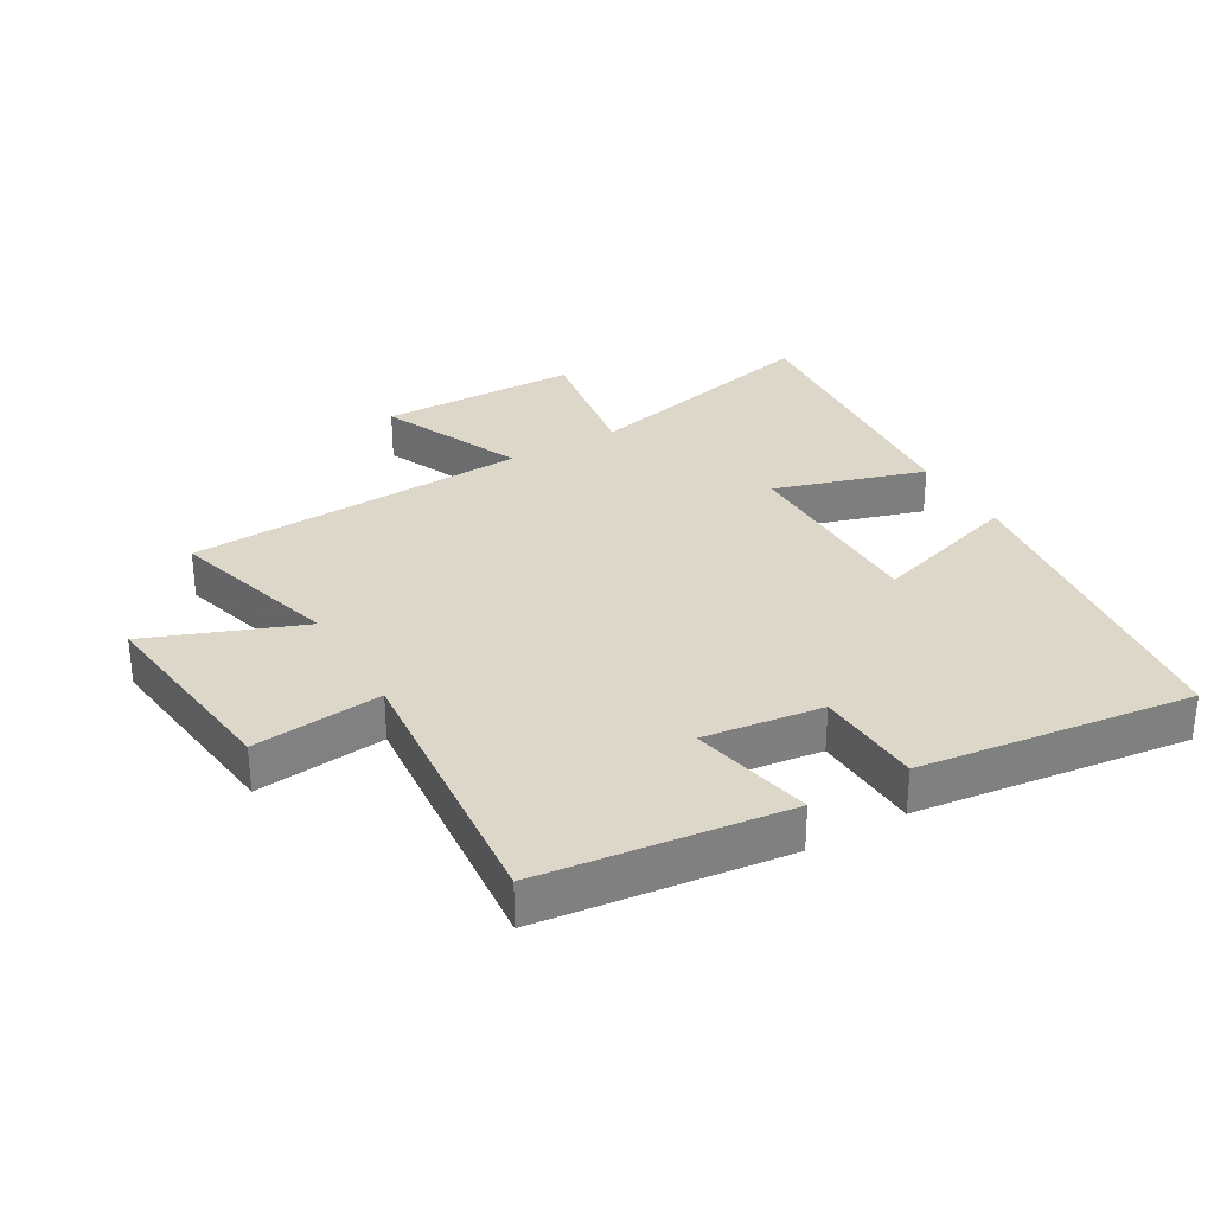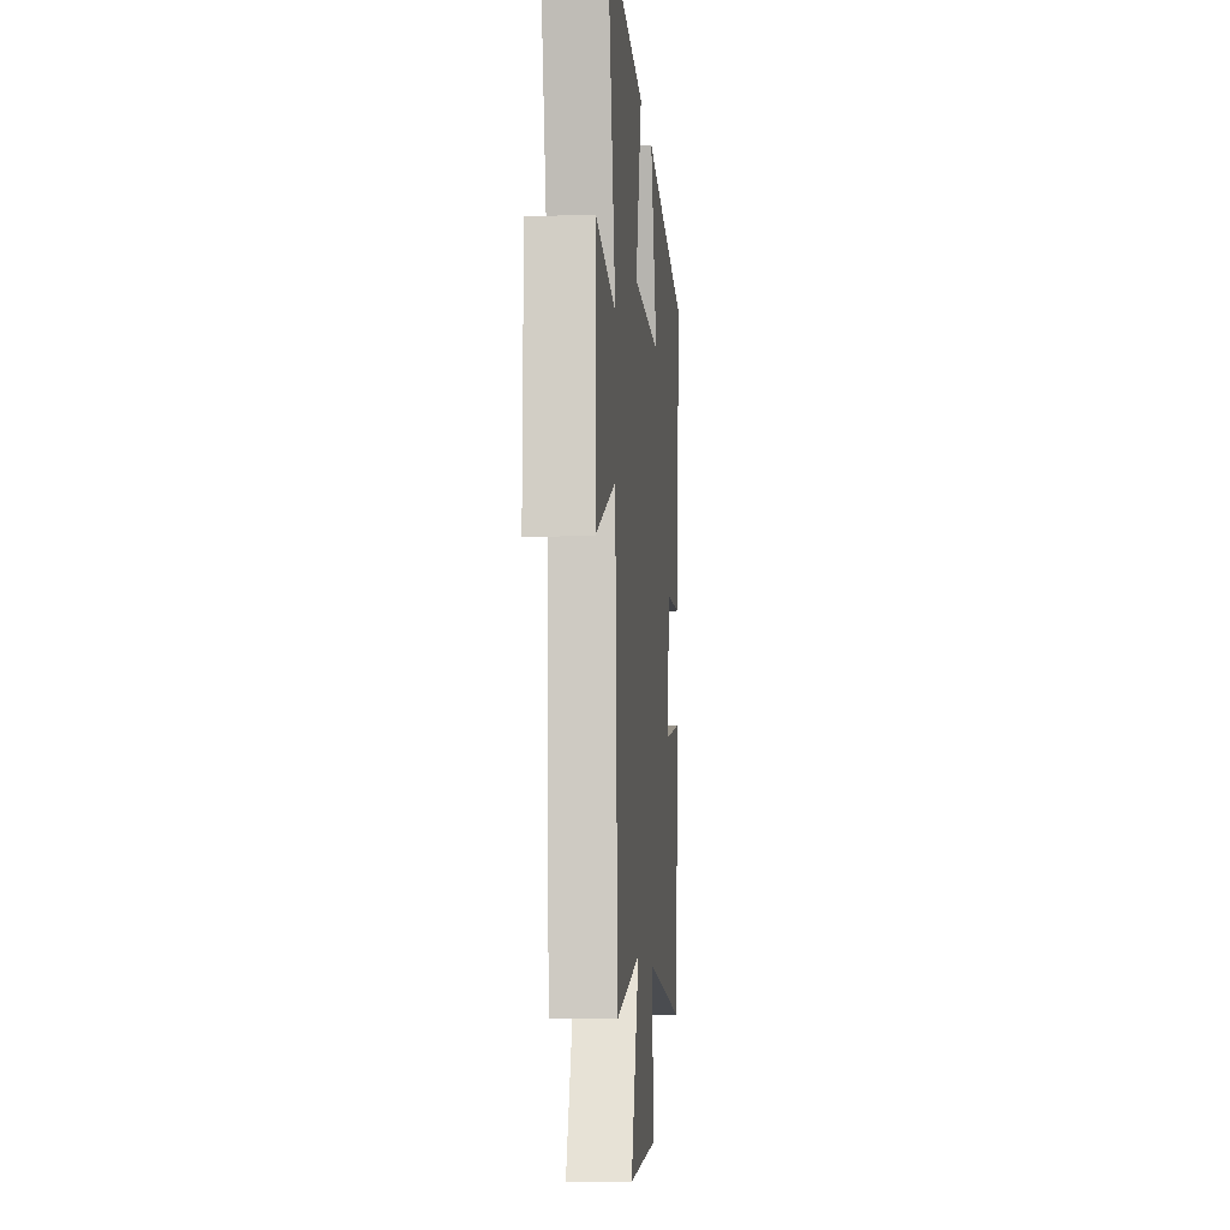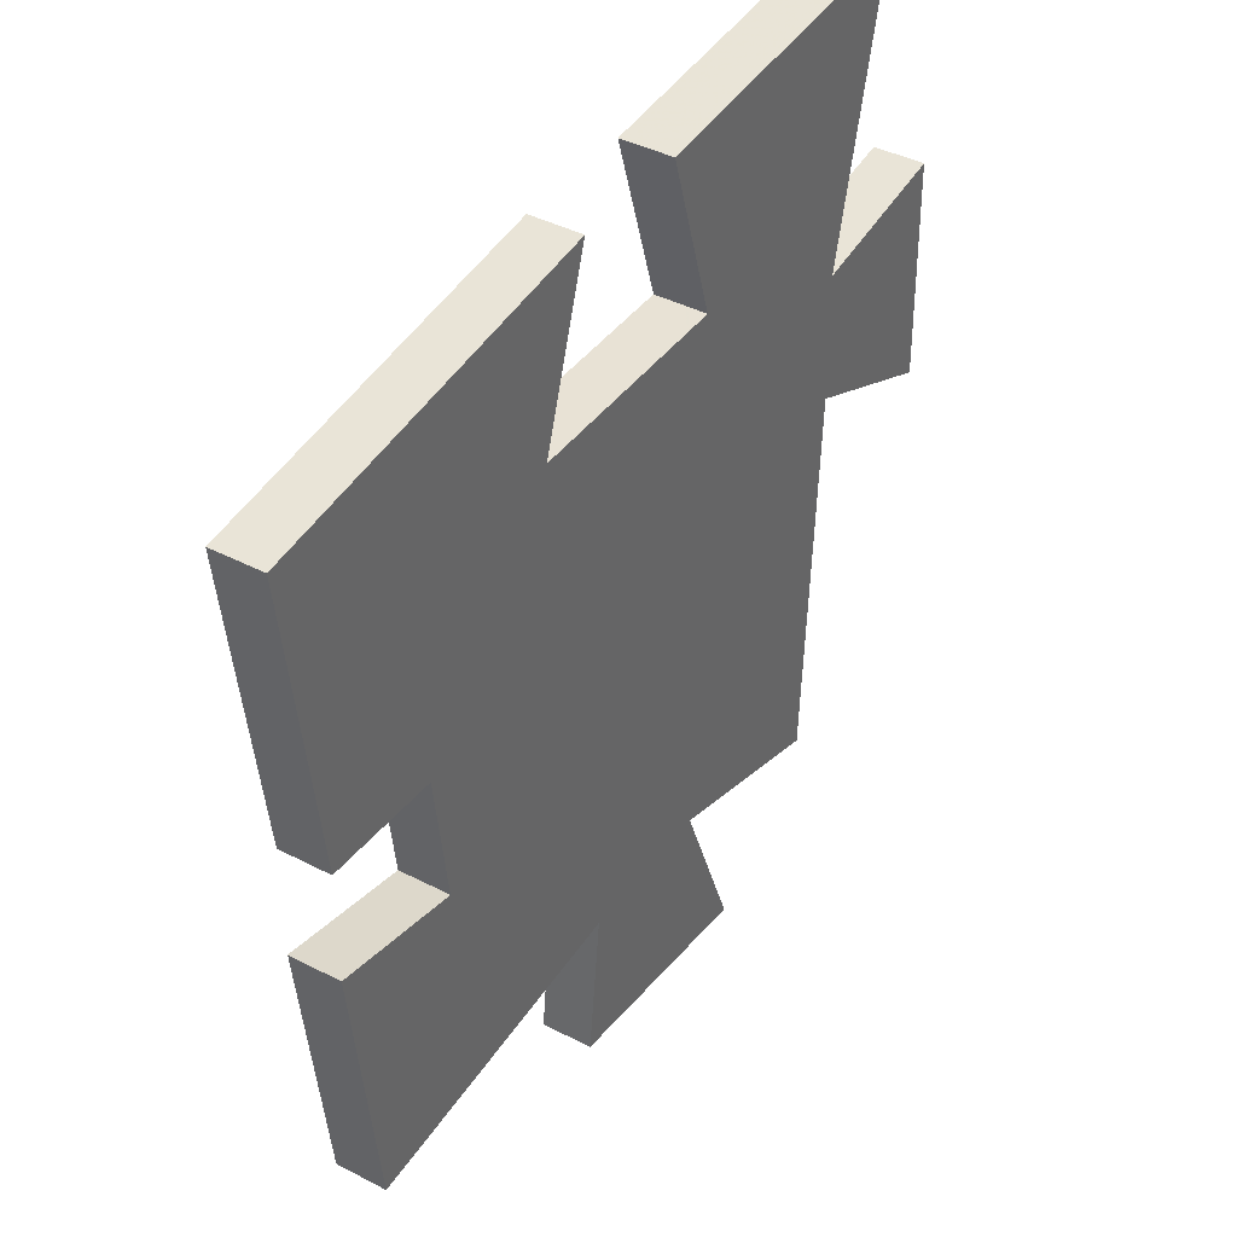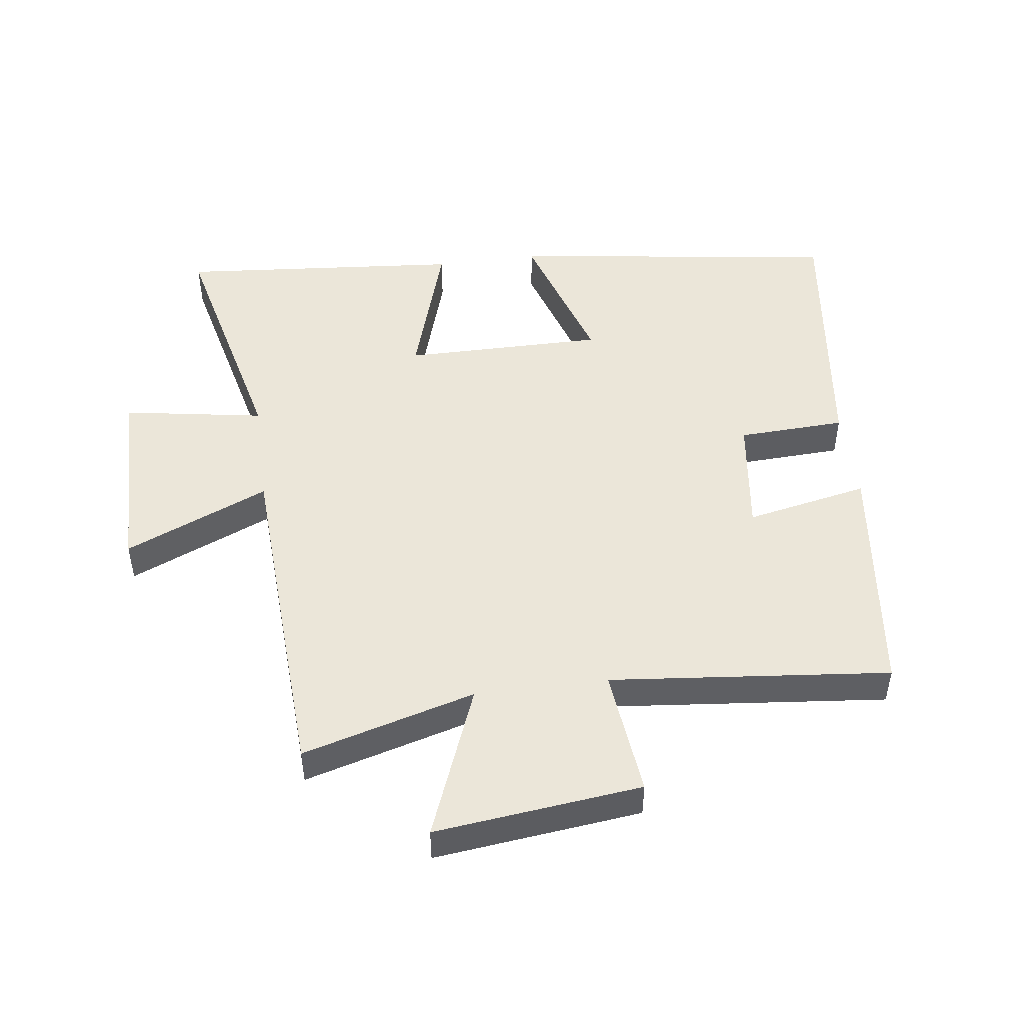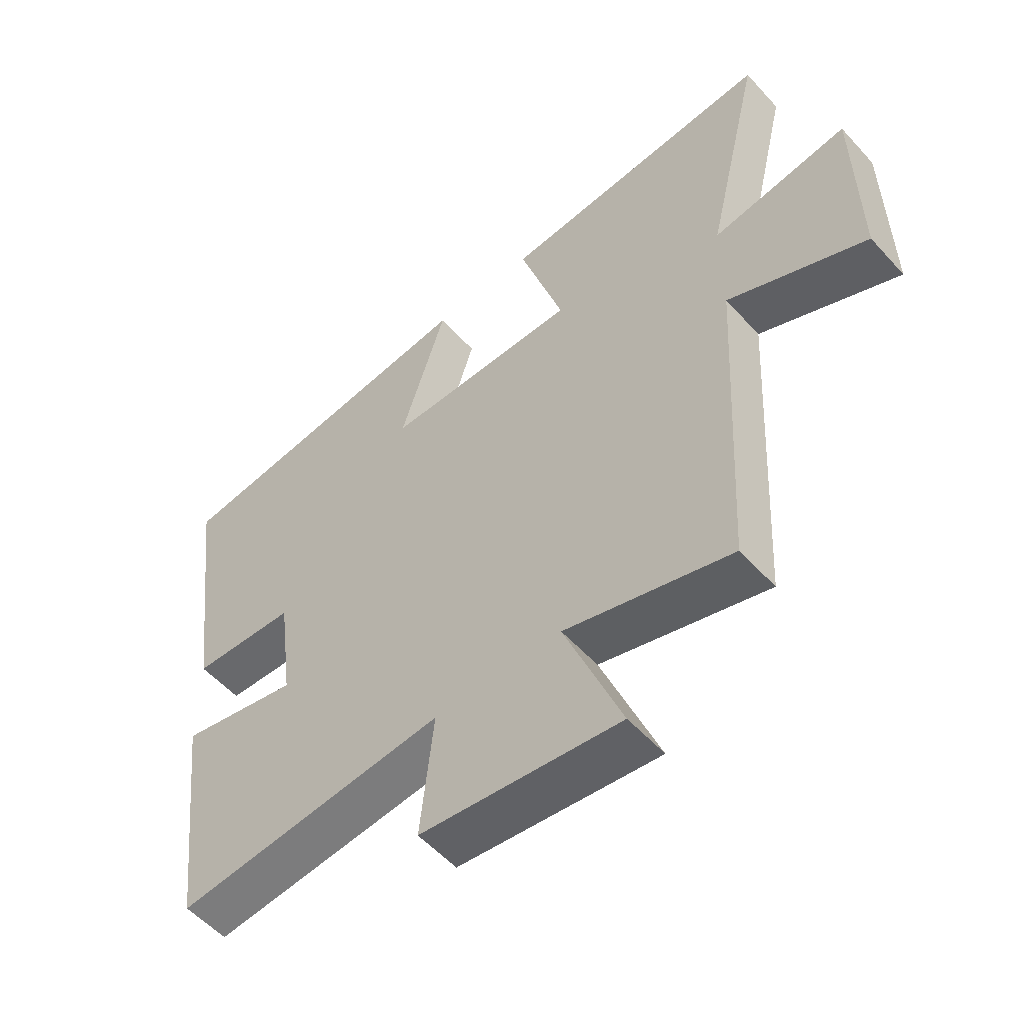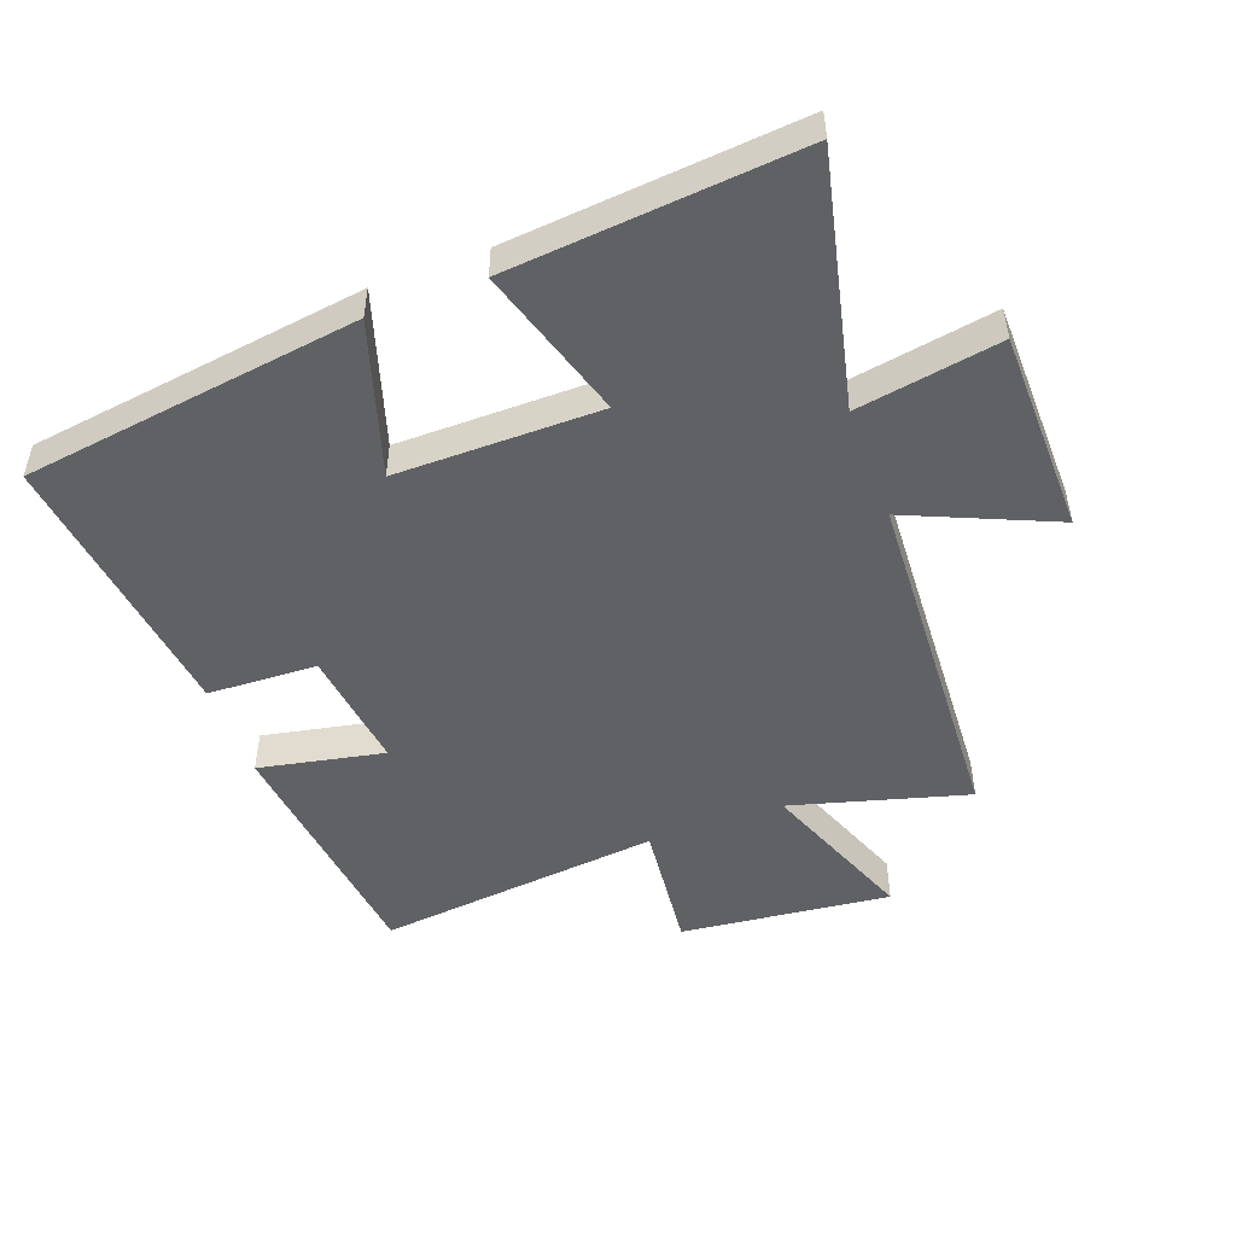
<metadata>
{"format":"obj","ext":"obj","renderer":"f3d","projection":"perspective","resolution":1024,"background":"white","views":[{"elev":30.9,"azim":-120.2,"up":"+Y"},{"elev":-9.3,"azim":94.8,"up":"+Z"},{"elev":40.6,"azim":-57.4,"up":"+Z"},{"elev":48.3,"azim":172.5,"up":"+Y"},{"elev":-54.8,"azim":41.2,"up":"+Z"},{"elev":-49.9,"azim":20.5,"up":"+Y"}]}
</metadata>
<code>
v -0.454 0.07 -0.544
v -0.5 0.07 -0.157
v -0.306 0.07 -0.197
v -0.33 0.07 -0.009
v -0.5 0.07 -0.001
v -0.554 0.07 0.43
v -0.03 0.07 0.5
v -0.105 0.07 0.262
v 0.213 0.07 0.262
v 0.14 0.07 0.5
v 0.592 0.07 0.538
v 0.5 0.07 0.148
v 0.723 0.07 0.185
v 0.727 0.07 -0.131
v 0.5 0.07 -0.032
v 0.471 0.07 -0.577
v 0.198 0.07 -0.5
v 0.292 0.07 -0.742
v -0.034 0.07 -0.704
v -0.012 0.07 -0.5
v -0.454 0 -0.544
v -0.5 0 -0.157
v -0.306 0 -0.197
v -0.33 0 -0.009
v -0.5 0 -0.001
v -0.554 0 0.43
v -0.03 0 0.5
v -0.105 0 0.262
v 0.213 0 0.262
v 0.14 0 0.5
v 0.592 0 0.538
v 0.5 0 0.148
v 0.723 0 0.185
v 0.727 0 -0.131
v 0.5 0 -0.032
v 0.471 0 -0.577
v 0.198 0 -0.5
v 0.292 0 -0.742
v -0.034 0 -0.704
v -0.012 0 -0.5
f 17 18 19 20
f 15 16 17
f 15 17 20
f 12 13 14 15
f 12 15 20 1
f 9 10 11 12
f 8 9 12 1
f 4 5 6 7
f 3 4 7 8
f 1 2 3
f 1 3 8
f 40 39 38 37
f 37 36 35
f 40 37 35
f 35 34 33 32
f 21 40 35 32
f 32 31 30 29
f 21 32 29 28
f 27 26 25 24
f 28 27 24 23
f 23 22 21
f 28 23 21
f 1 21 22 2
f 2 22 23 3
f 3 23 24 4
f 4 24 25 5
f 5 25 26 6
f 6 26 27 7
f 7 27 28 8
f 8 28 29 9
f 9 29 30 10
f 10 30 31 11
f 11 31 32 12
f 12 32 33 13
f 13 33 34 14
f 14 34 35 15
f 15 35 36 16
f 16 36 37 17
f 17 37 38 18
f 18 38 39 19
f 19 39 40 20
f 20 40 21 1

</code>
